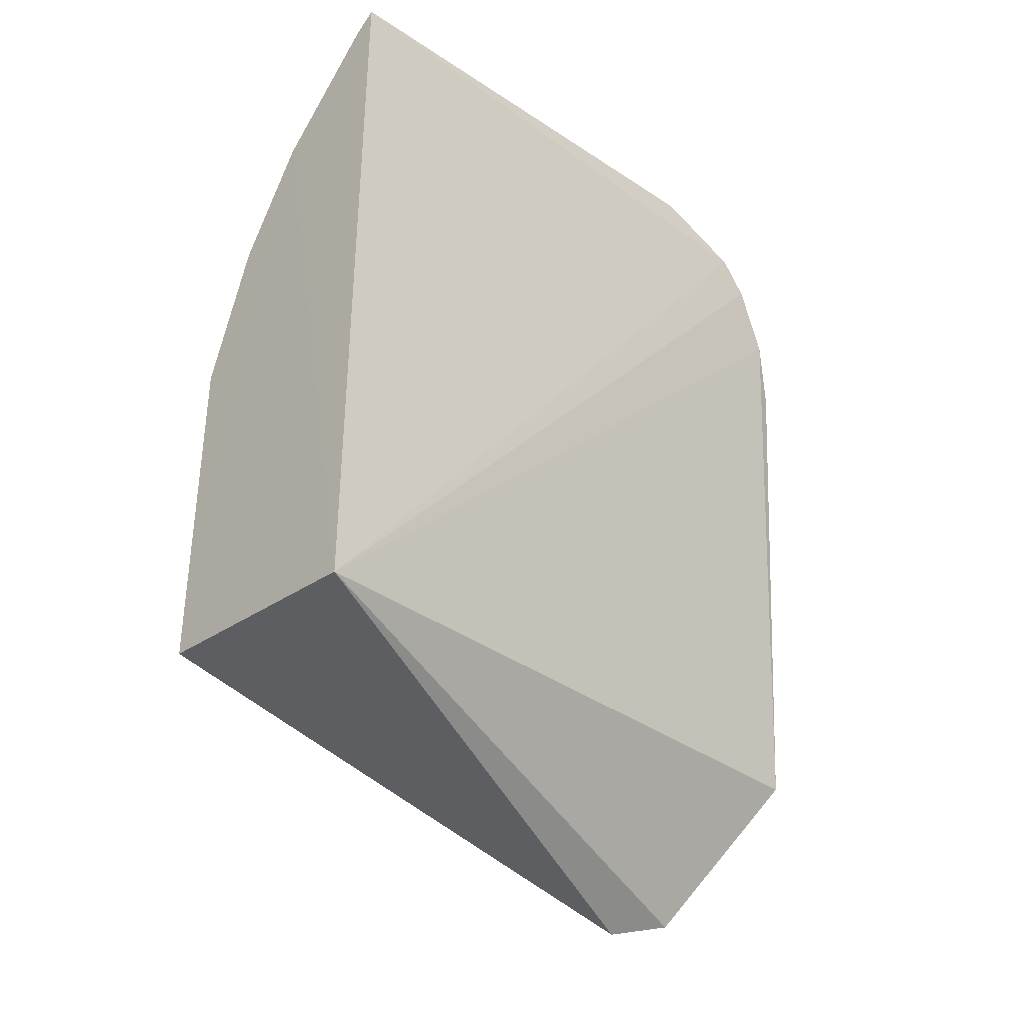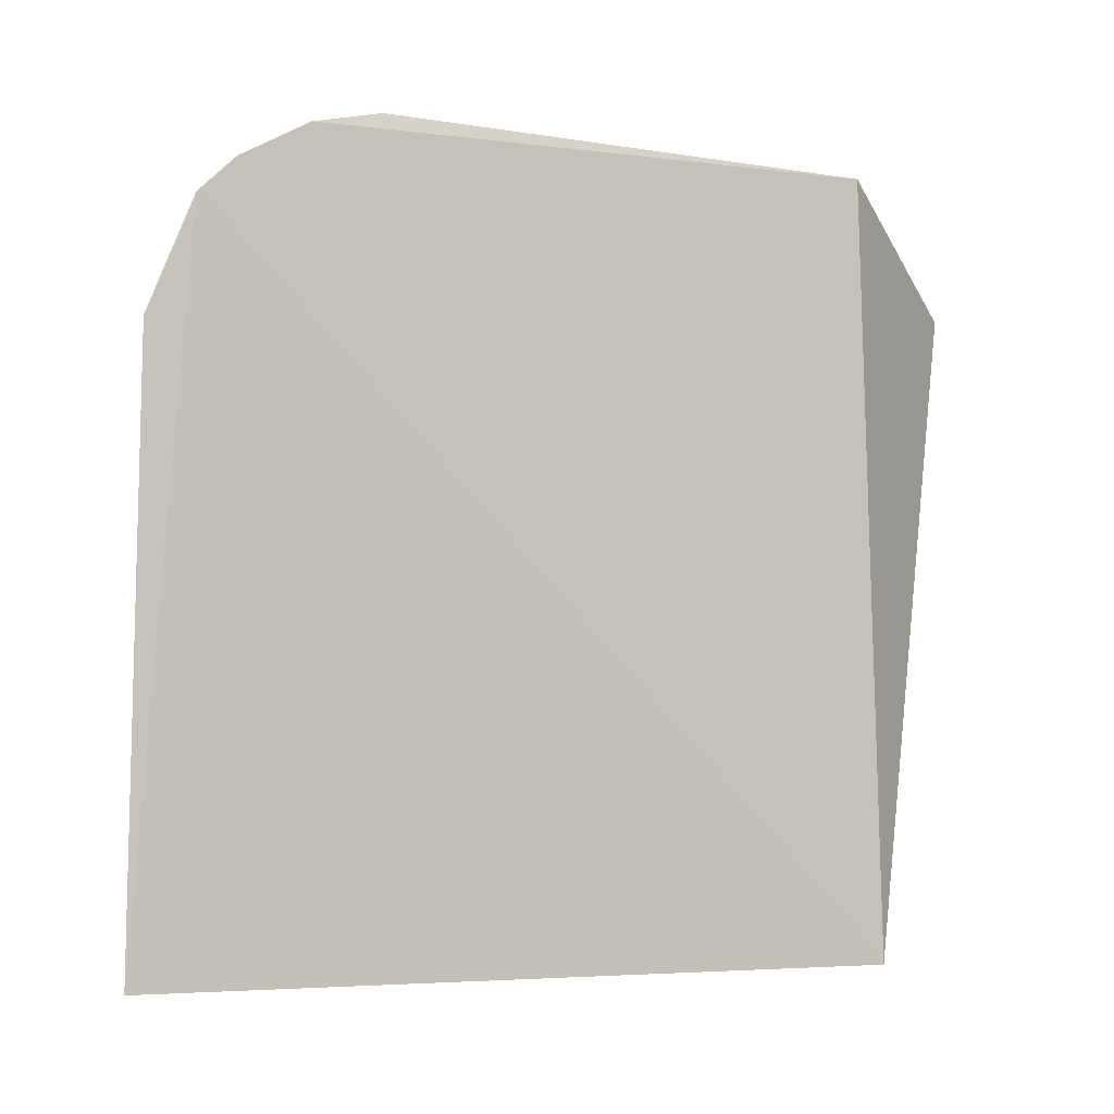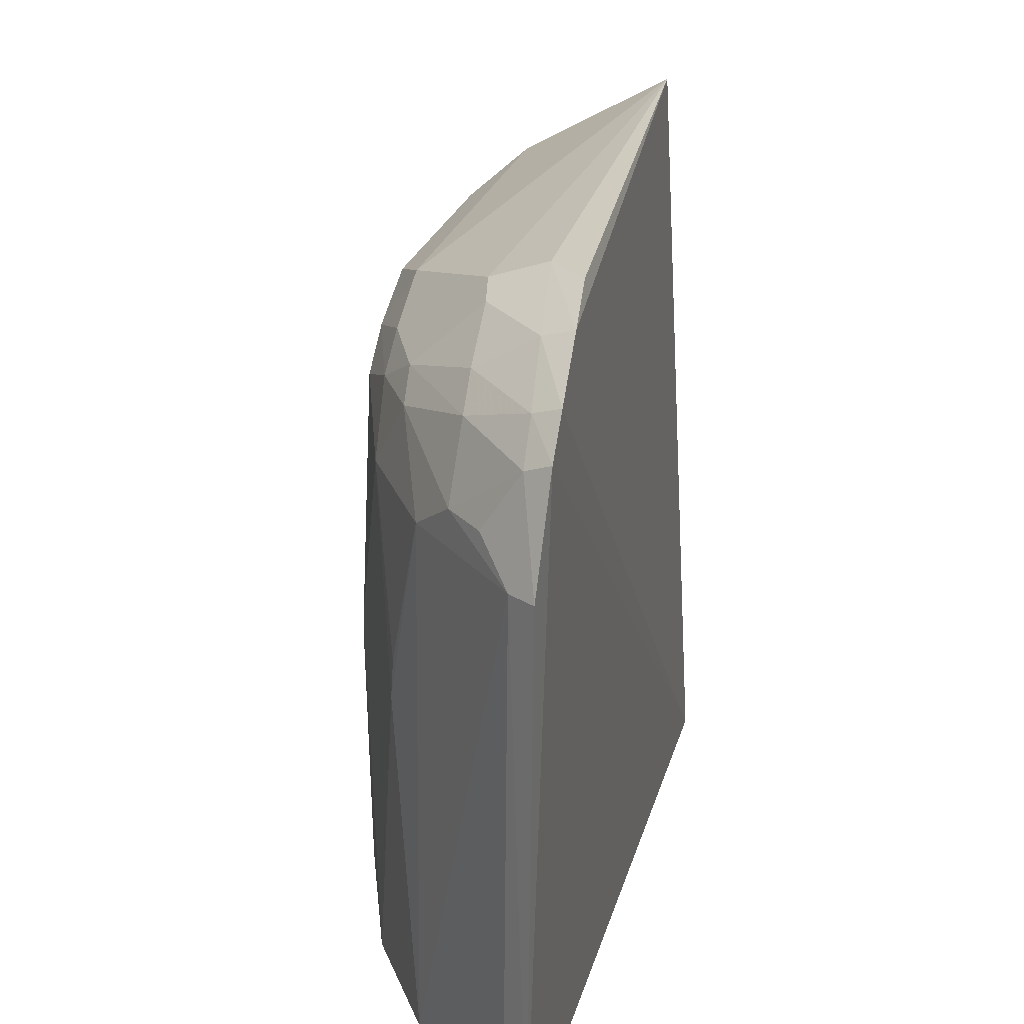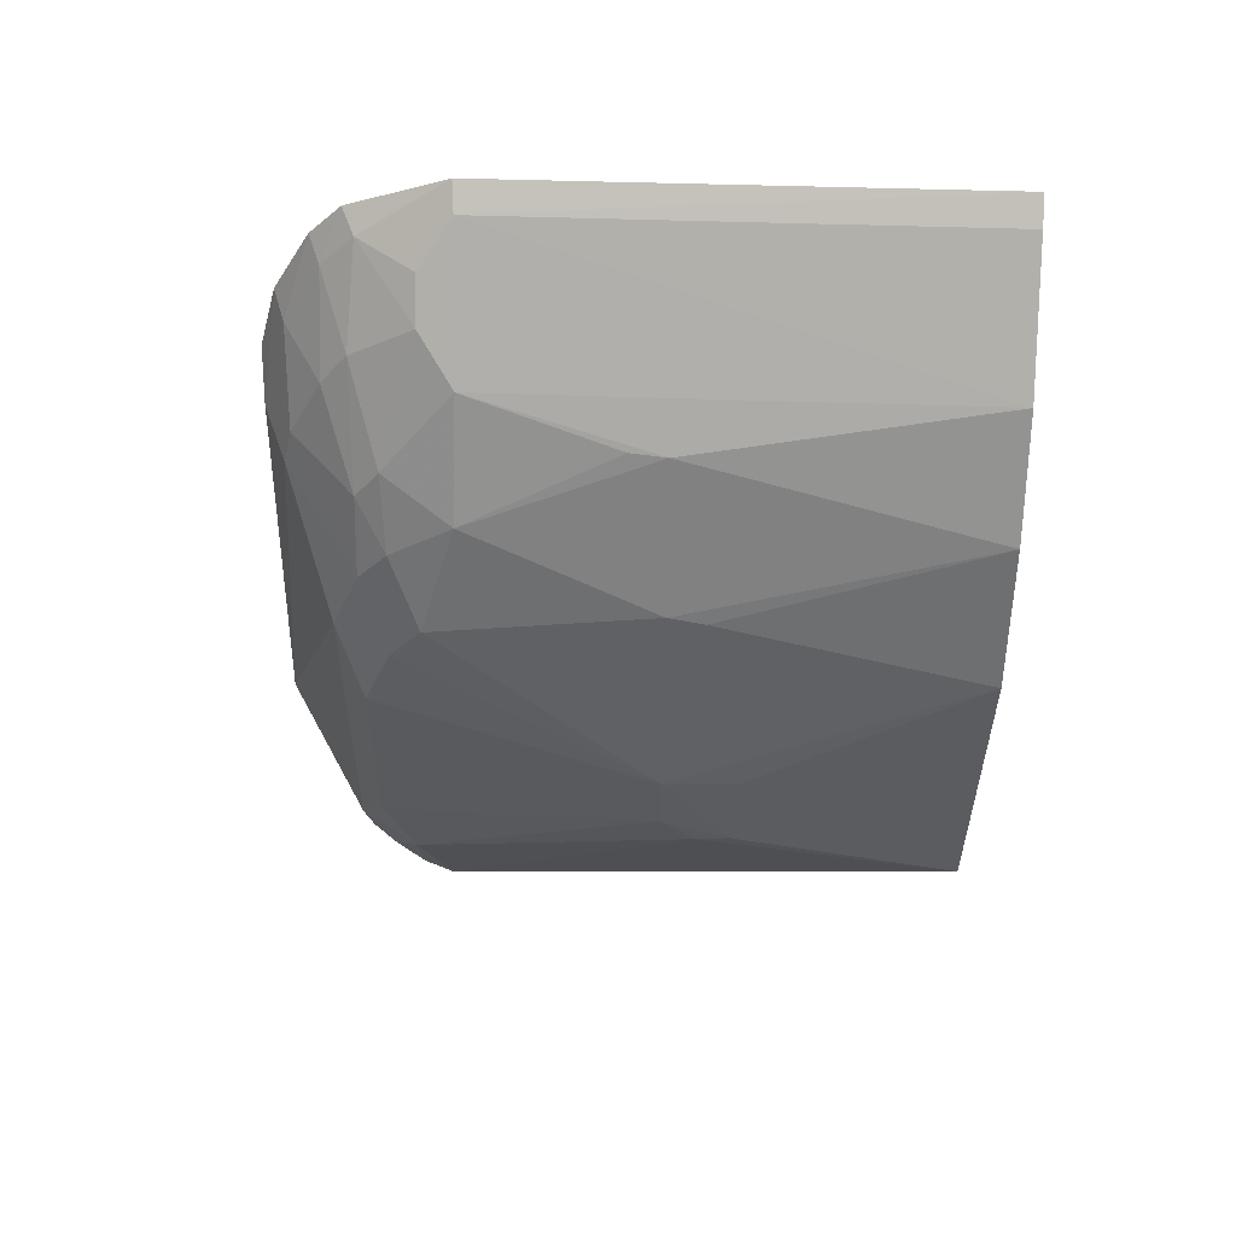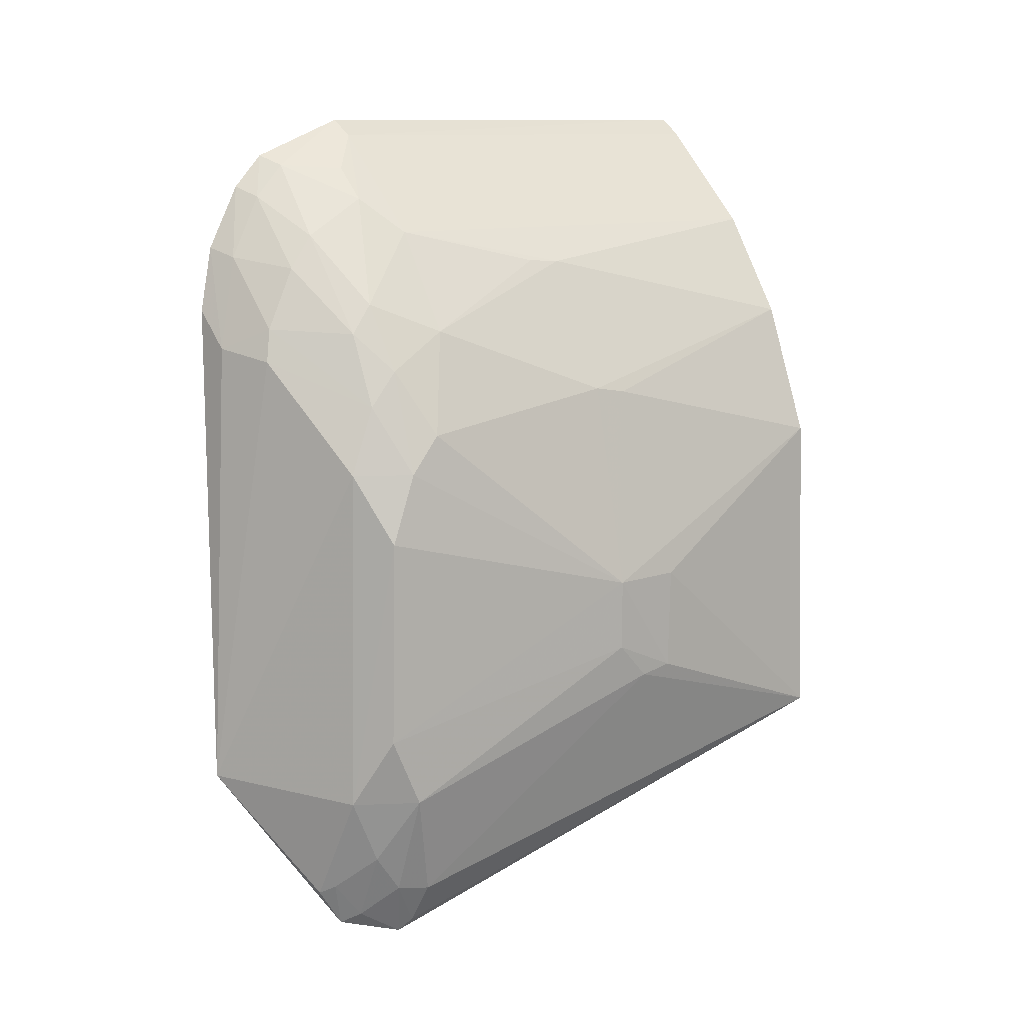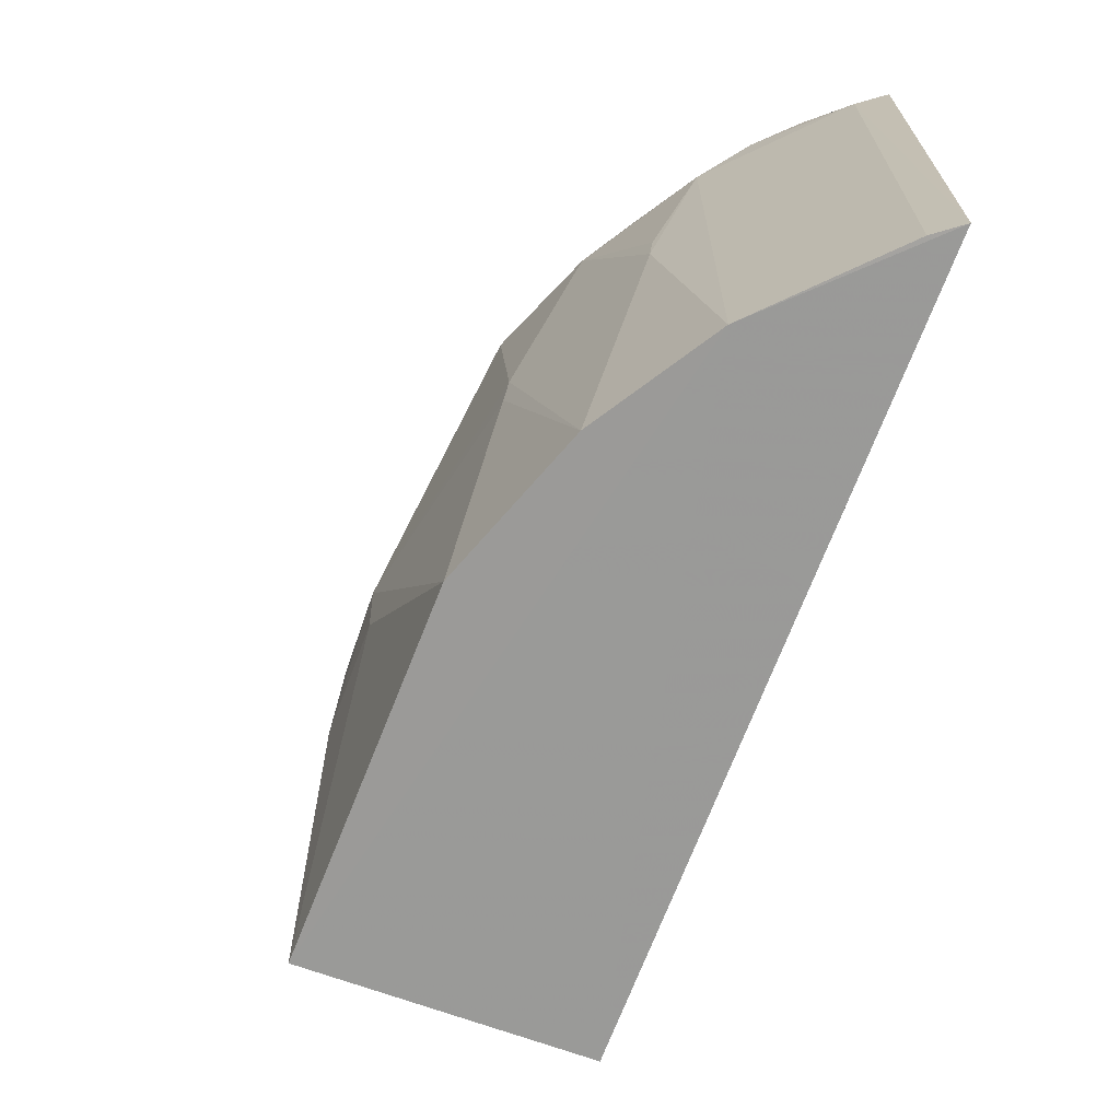
<metadata>
{"format":"obj","ext":"obj","renderer":"f3d","projection":"perspective","resolution":1024,"background":"white","views":[{"elev":-29.9,"azim":-133.6,"up":"+Y"},{"elev":-5.5,"azim":-122.0,"up":"+Z"},{"elev":25.3,"azim":-164.4,"up":"+Z"},{"elev":56.6,"azim":92.0,"up":"+Y"},{"elev":10.3,"azim":52.6,"up":"+Y"},{"elev":-69.2,"azim":160.5,"up":"+Z"}]}
</metadata>
<code>
v 0.01647 0.01366 0.0757
v 0.02534 -0.006525 0.07093
v 0.02512 0.008813 0.06975
v 0.01601 0.02181 0.04954
v 0.0166 -0.005479 0.04953
v 0.01685 0.02092 0.06852
v 0.02387 0.007317 0.07306
v 0.01825 -0.006047 0.07656
v 0.01577 0.02007 0.07234
v 0.02636 -0.005405 0.04953
v 0.02234 0.01551 0.06131
v 0.02529 0.004548 0.07203
v 0.02287 -0.01307 0.0704
v 0.01608 0.01625 0.075
v 0.02009 0.01171 0.07471
v 0.01588 0.0216 0.0686
v 0.02219 0.01404 0.07104
v 0.02107 0.01707 0.04951
v 0.02516 0.007312 0.07097
v 0.02694 0.001872 0.06127
v 0.02383 -0.006555 0.07325
v 0.02181 -0.01248 0.07268
v 0.02427 -0.01084 0.0698
v 0.01583 0.01877 0.07356
v 0.01792 0.01216 0.07559
v 0.01675 0.01967 0.07188
v 0.02093 0.01689 0.06842
v 0.02234 0.01288 0.07196
v 0.01698 0.02111 0.04954
v 0.0259 0.007526 0.04953
v 0.02524 -0.003755 0.07215
v 0.02685 -0.002458 0.0599
v 0.02172 -0.01095 0.07365
v 0.02383 -0.009189 0.0721
v 0.02334 -0.01249 0.07002
v 0.01955 0.01547 0.07314
v 0.01726 0.01588 0.07458
v 0.01687 0.01836 0.07314
v 0.01945 0.01827 0.06971
v 0.02357 0.0129 0.06848
v 0.02371 0.009997 0.07199
v 0.02688 0.001943 0.05842
v 0.02379 0.01294 0.04952
v 0.0252 0.00993 0.05987
v 0.02691 -0.001015 0.06126
v 0.0223 -0.0106 0.07323
v 0.02385 -0.0107 0.07103
v 0.01978 0.01303 0.07439
v 0.01942 0.01679 0.07213
v 0.01812 0.01953 0.06973
v 0.02371 0.01139 0.07085
v 0.02223 0.01558 0.06269
v 0.02692 -0.002167 0.05858
v 0.0251 0.01015 0.06124
v 0.02249 -0.01203 0.07209
f 9 4 5
f 13 5 10
f 14 8 1
f 14 5 8
f 15 8 7
f 16 6 4
f 16 4 9
f 18 10 5
f 18 5 4
f 19 7 12
f 20 19 12
f 20 3 19
f 21 12 7
f 21 7 8
f 22 8 5
f 22 5 13
f 24 9 5
f 24 5 14
f 25 1 8
f 25 8 15
f 25 14 1
f 26 16 9
f 27 18 6
f 27 11 18
f 29 18 4
f 29 4 6
f 29 6 18
f 30 10 18
f 31 20 12
f 31 21 2
f 31 12 21
f 32 23 10
f 32 2 23
f 33 21 8
f 33 8 22
f 34 2 21
f 35 13 10
f 35 10 23
f 37 14 25
f 37 24 14
f 38 26 9
f 38 9 24
f 38 37 36
f 38 24 37
f 39 17 27
f 39 27 6
f 40 27 17
f 41 15 7
f 41 7 19
f 42 30 20
f 42 10 30
f 43 30 18
f 43 18 11
f 44 20 30
f 44 30 43
f 45 31 2
f 45 20 31
f 45 2 32
f 46 33 22
f 46 34 21
f 46 21 33
f 47 23 2
f 47 2 34
f 47 35 23
f 47 13 35
f 48 28 36
f 48 41 28
f 48 15 41
f 48 36 37
f 48 37 25
f 48 25 15
f 49 36 28
f 49 28 17
f 49 17 39
f 49 39 26
f 49 38 36
f 49 26 38
f 50 39 6
f 50 26 39
f 50 6 16
f 50 16 26
f 51 40 17
f 51 3 40
f 51 17 28
f 51 28 41
f 51 41 19
f 51 19 3
f 52 40 11
f 52 11 27
f 52 27 40
f 53 32 10
f 53 10 42
f 53 45 32
f 53 42 20
f 53 20 45
f 54 40 3
f 54 3 20
f 54 20 44
f 54 11 40
f 54 44 43
f 54 43 11
f 55 46 22
f 55 34 46
f 55 47 34
f 55 22 13
f 55 13 47

</code>
